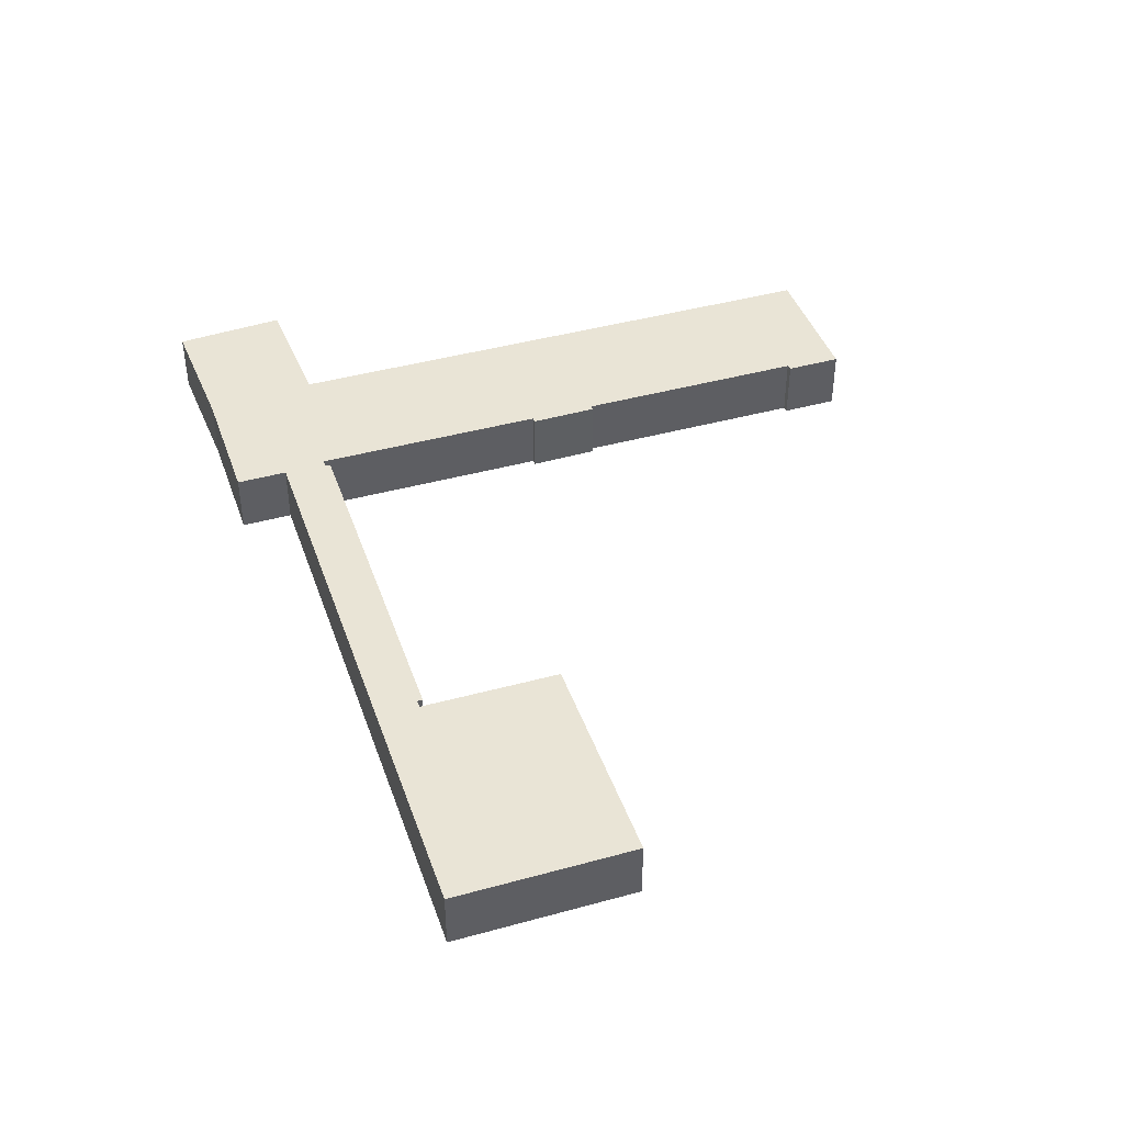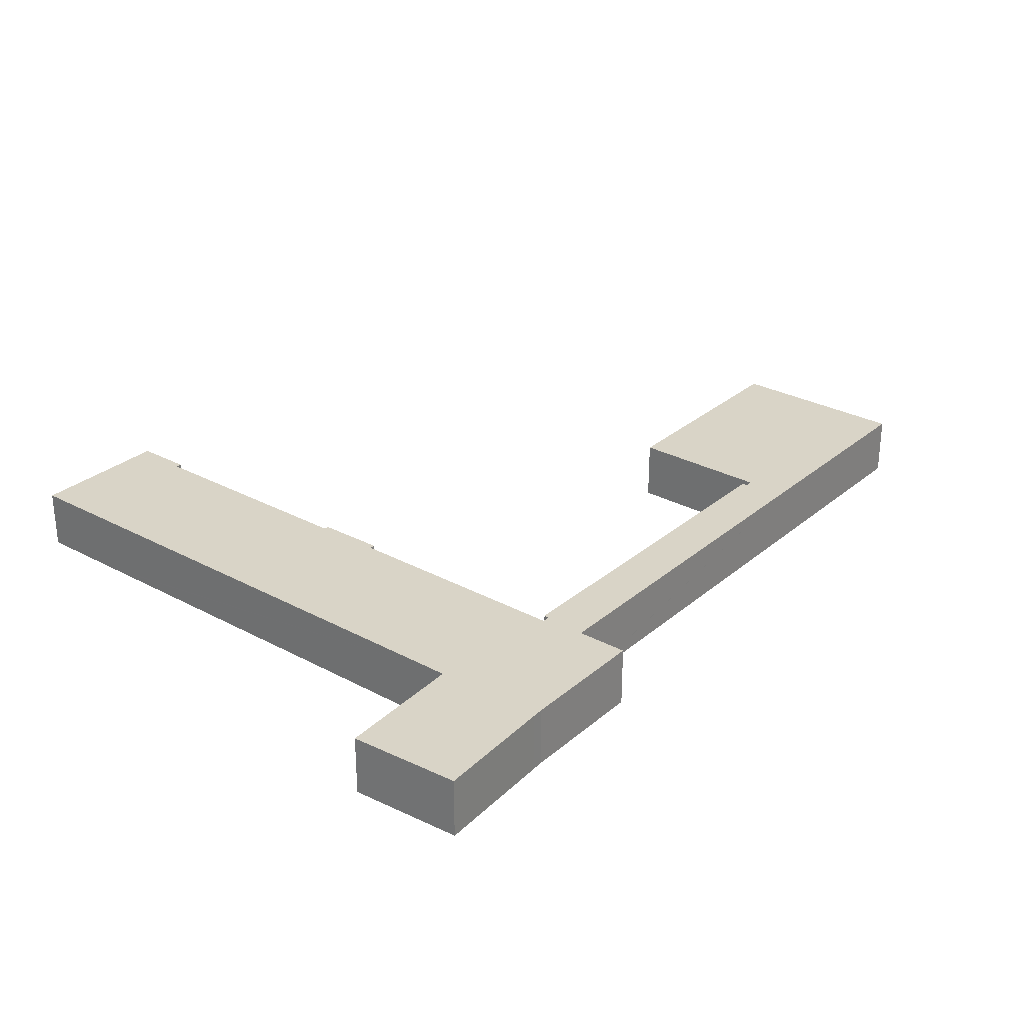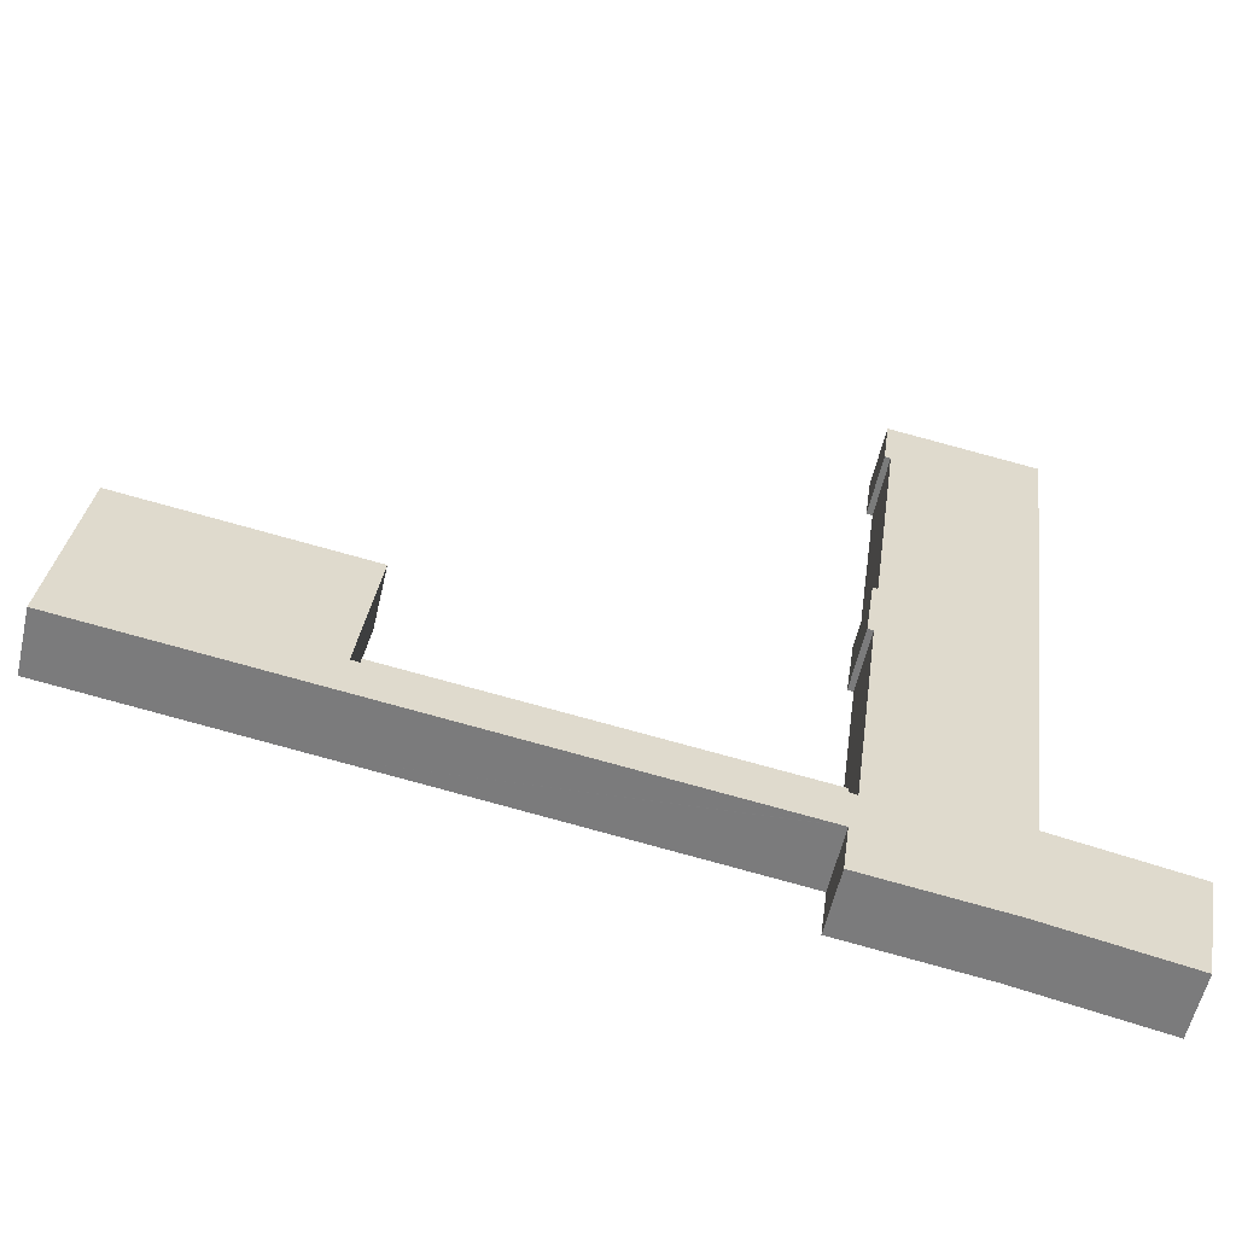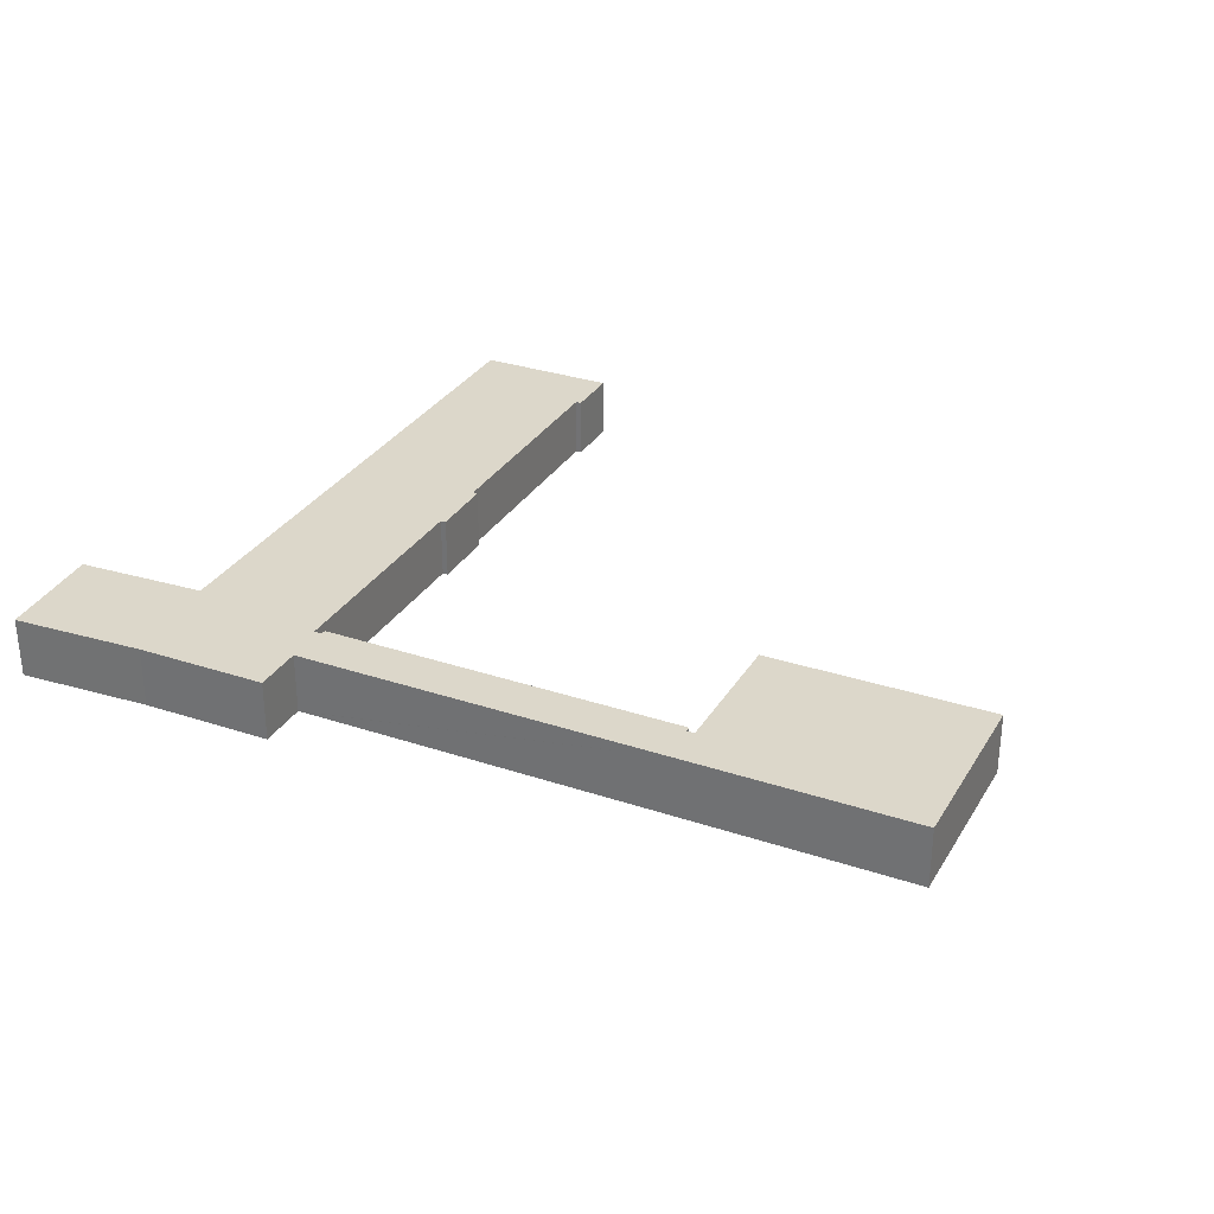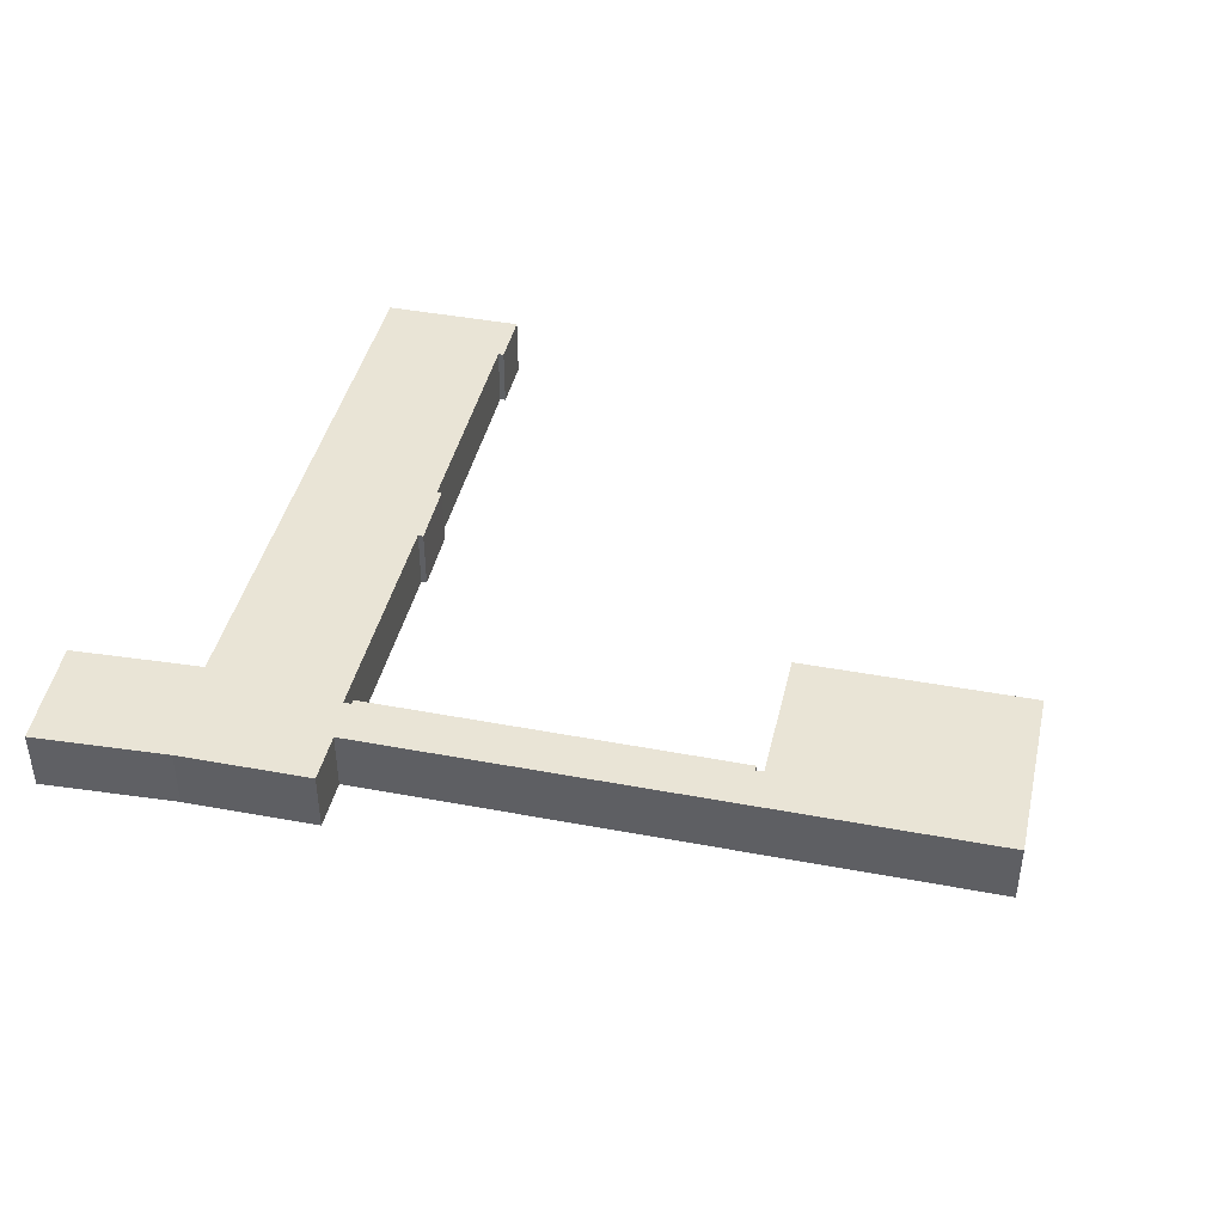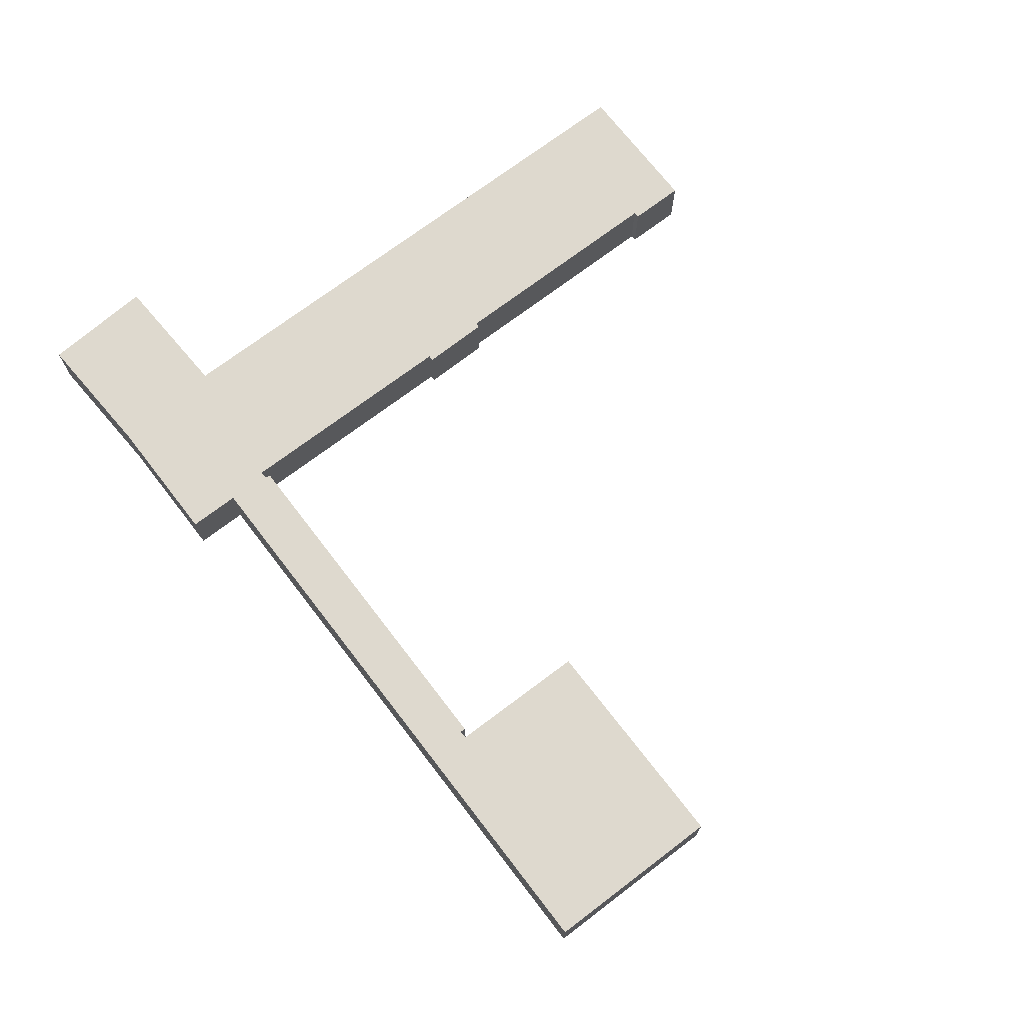
<metadata>
{"format":"obj","ext":"obj","renderer":"f3d","projection":"perspective","resolution":1024,"background":"white","views":[{"elev":42.4,"azim":-100.8,"up":"+Y"},{"elev":28.6,"azim":136.4,"up":"+Y"},{"elev":-57.8,"azim":-12.9,"up":"+Z"},{"elev":30.8,"azim":-146.6,"up":"+Y"},{"elev":42.6,"azim":-159.6,"up":"+Y"},{"elev":71.4,"azim":-119.8,"up":"+Y"}]}
</metadata>
<code>
v  57.72 4.26 37.62
v  47.75 4.26 34.96
v  48.27 4.26 38.9
v  48.13 4.26 34.86
v  47.6 4.26 30.83
v  58.23 4.26 37.55
v  57.44 4.26 31.57
v  45.96 4.26 18.41
v  57.34 4.26 30.83
v  52.88 4.26 -2.95
v  45.32 4.26 13.68
v  44.94 4.26 13.73
v  43.17 4.26 -2.811
v  42.22 4.26 -5.739
v  42.41 4.26 -5.765
v  41.96 4.26 -9.149
v  52.96 4.26 -2.965
v  61.99 4.26 -4.66
v  41.93 4.26 -9.371
v  51.11 4.26 -10.65
v  60.6 4.26 -11.68
v  51.91 4.26 -10.81
v  60.45 4.26 -12.44
v  42.65 4.26 -2.363
v  16.95 4.26 0.672
v  17 4.26 1.056
v  13.95 4.26 -1.896
v  16.08 4.26 -2.186
v  42.62 4.26 -2.715
v  13.95 4.26 11.12
v  0 4.26 2.608e-16
v  1.673 4.26 12.82
v  17.65 4.26 10.61
v  16.4 4.26 0.768
v  16.46 4.26 0.757
v  45.62 4.26 18.46
v  47.75 -2.141e-15 34.96
v  48.27 -2.382e-15 38.9
v  41.93 5.738e-16 -9.371
v  42.41 3.53e-16 -5.765
v  41.96 5.602e-16 -9.149
v  0 0 0
v  1.673 -7.852e-16 12.82
v  16.95 -4.115e-17 0.672
v  17 -6.466e-17 1.056
v  43.17 1.721e-16 -2.811
v  45.32 -8.378e-16 13.68
v  44.94 -8.41e-16 13.73
v  45.62 -1.13e-15 18.46
v  45.96 -1.128e-15 18.41
v  47.6 -1.888e-15 30.83
v  48.13 -2.134e-15 34.86
v  57.72 -2.303e-15 37.62
v  58.23 -2.299e-15 37.55
v  52.88 1.806e-16 -2.95
v  61.99 2.853e-16 -4.66
v  52.96 1.816e-16 -2.965
v  13.95 -6.81e-16 11.12
v  17.65 -6.495e-16 10.61
v  16.4 -4.703e-17 0.768
v  16.46 -4.635e-17 0.757
v  42.65 1.447e-16 -2.363
v  42.62 1.662e-16 -2.715
v  57.44 -1.933e-15 31.57
v  57.34 -1.888e-15 30.83
v  60.6 7.154e-16 -11.68
v  60.45 7.62e-16 -12.44
v  51.91 6.617e-16 -10.81
v  51.11 6.522e-16 -10.65
v  42.22 3.514e-16 -5.739
v  16.08 1.339e-16 -2.186
v  13.95 1.161e-16 -1.896
g defaultobject
f 1 2 3
f 2 1 4
f 4 1 5
f 5 1 6
f 5 6 7
f 5 7 8
f 8 7 9
f 8 9 10
f 8 10 11
f 8 11 12
f 11 10 13
f 13 10 14
f 14 10 15
f 15 10 16
f 16 10 17
f 16 17 18
f 16 18 19
f 19 18 20
f 20 18 21
f 20 21 22
f 22 21 23
f 24 25 26
f 25 24 27
f 27 24 28
f 28 24 14
f 14 24 29
f 14 29 13
f 30 31 32
f 31 30 33
f 31 33 34
f 31 34 27
f 27 34 35
f 27 35 25
f 12 36 8
f 37 3 2
f 3 37 38
f 39 16 19
f 16 39 15
f 15 39 40
f 40 39 41
f 42 32 31
f 32 42 43
f 44 26 25
f 26 44 45
f 46 11 13
f 11 46 47
f 48 36 12
f 36 48 49
f 50 5 8
f 5 50 51
f 5 51 4
f 4 51 52
f 38 1 3
f 1 38 53
f 1 53 6
f 6 53 54
f 55 17 10
f 17 55 18
f 18 55 56
f 56 55 57
f 43 30 32
f 30 43 58
f 30 58 33
f 33 58 59
f 60 35 34
f 35 60 25
f 25 60 44
f 44 60 61
f 45 24 26
f 24 45 62
f 63 13 29
f 13 63 46
f 49 8 36
f 8 49 50
f 54 7 6
f 7 54 64
f 7 64 9
f 9 64 10
f 10 64 65
f 10 65 55
f 56 21 18
f 21 56 66
f 21 66 23
f 23 66 67
f 59 34 33
f 34 59 60
f 62 29 24
f 29 62 63
f 67 22 23
f 22 67 68
f 22 68 20
f 20 68 69
f 69 19 20
f 19 69 39
f 40 14 15
f 14 40 28
f 28 40 70
f 28 70 71
f 28 71 27
f 27 71 72
f 27 72 31
f 31 72 42
f 47 12 11
f 12 47 48
f 52 2 4
f 2 52 37
f 37 52 38
f 48 47 49
f 53 64 54
f 64 53 38
f 64 38 65
f 65 38 55
f 55 38 52
f 55 52 51
f 55 51 50
f 55 50 49
f 55 49 47
f 55 47 46
f 55 46 68
f 68 46 69
f 69 46 39
f 39 46 41
f 41 46 40
f 40 46 63
f 58 60 59
f 60 58 43
f 60 43 71
f 71 43 72
f 72 43 42
f 45 63 62
f 63 45 40
f 40 45 70
f 70 45 44
f 70 44 71
f 71 44 61
f 71 61 60
f 57 66 56
f 66 57 67
f 67 57 68
f 68 57 55

</code>
